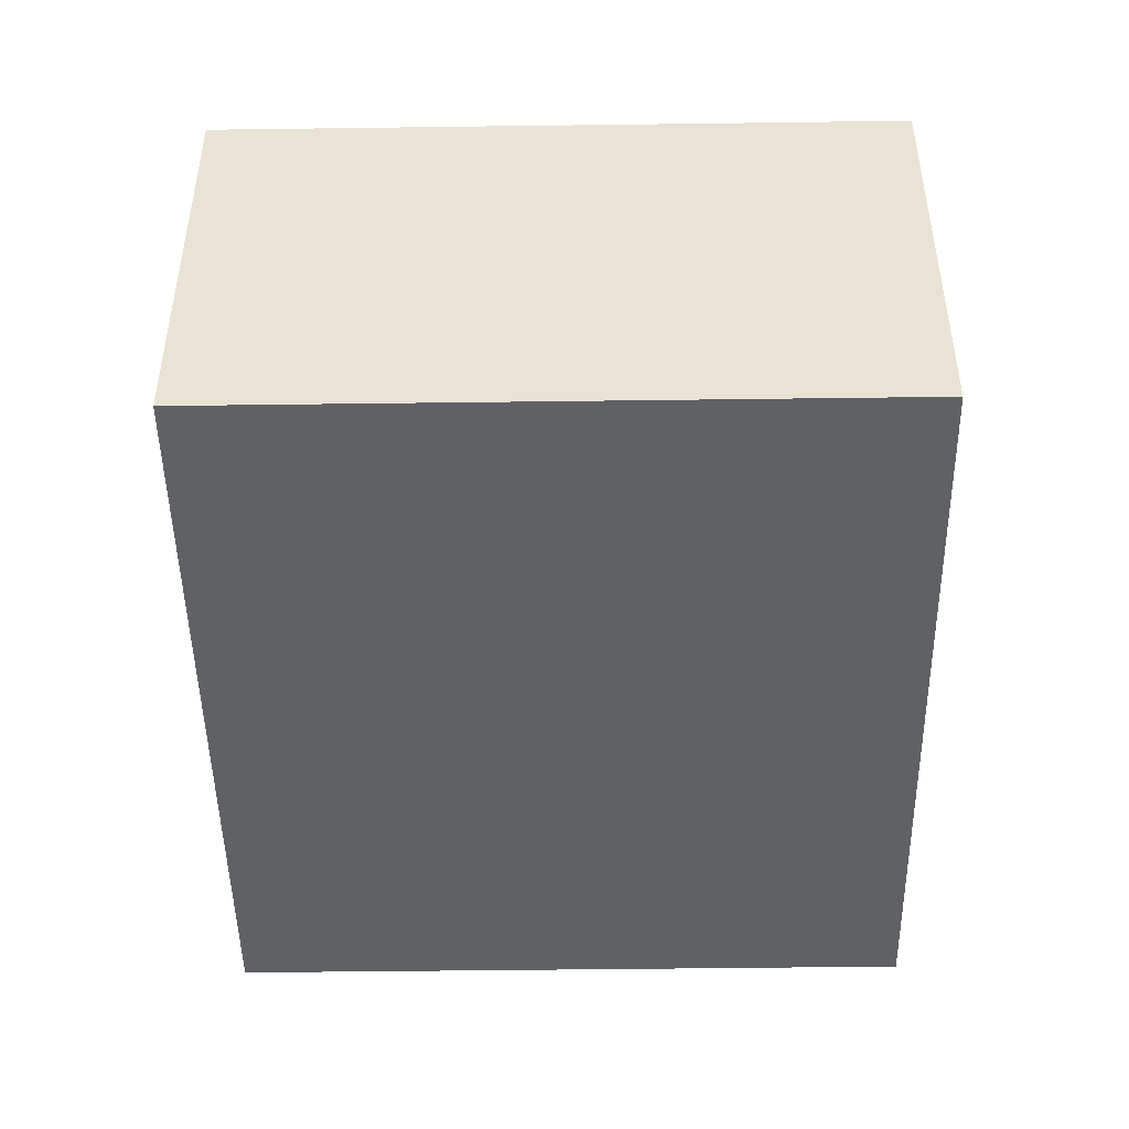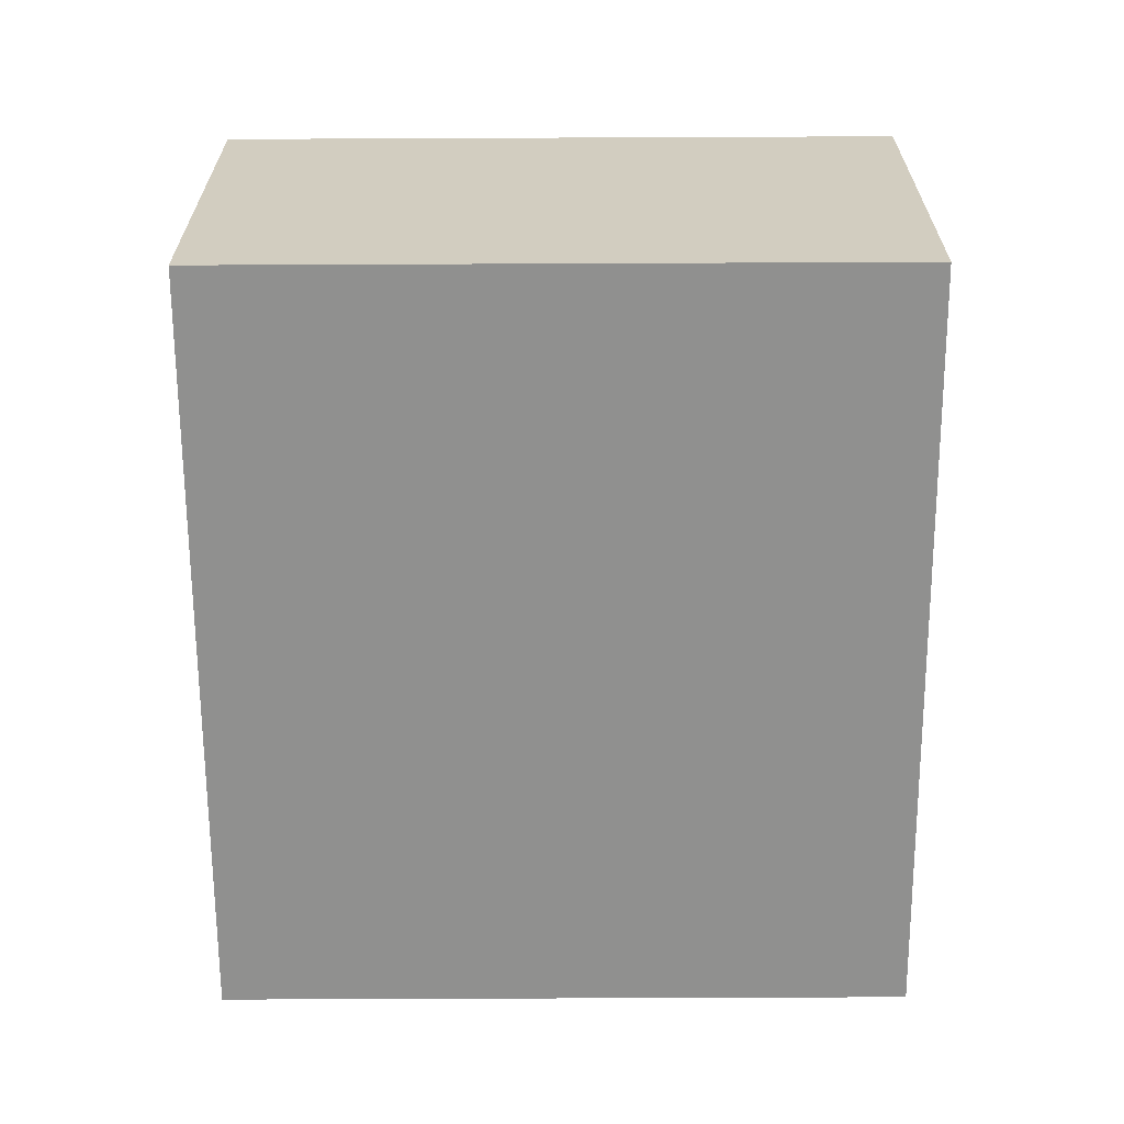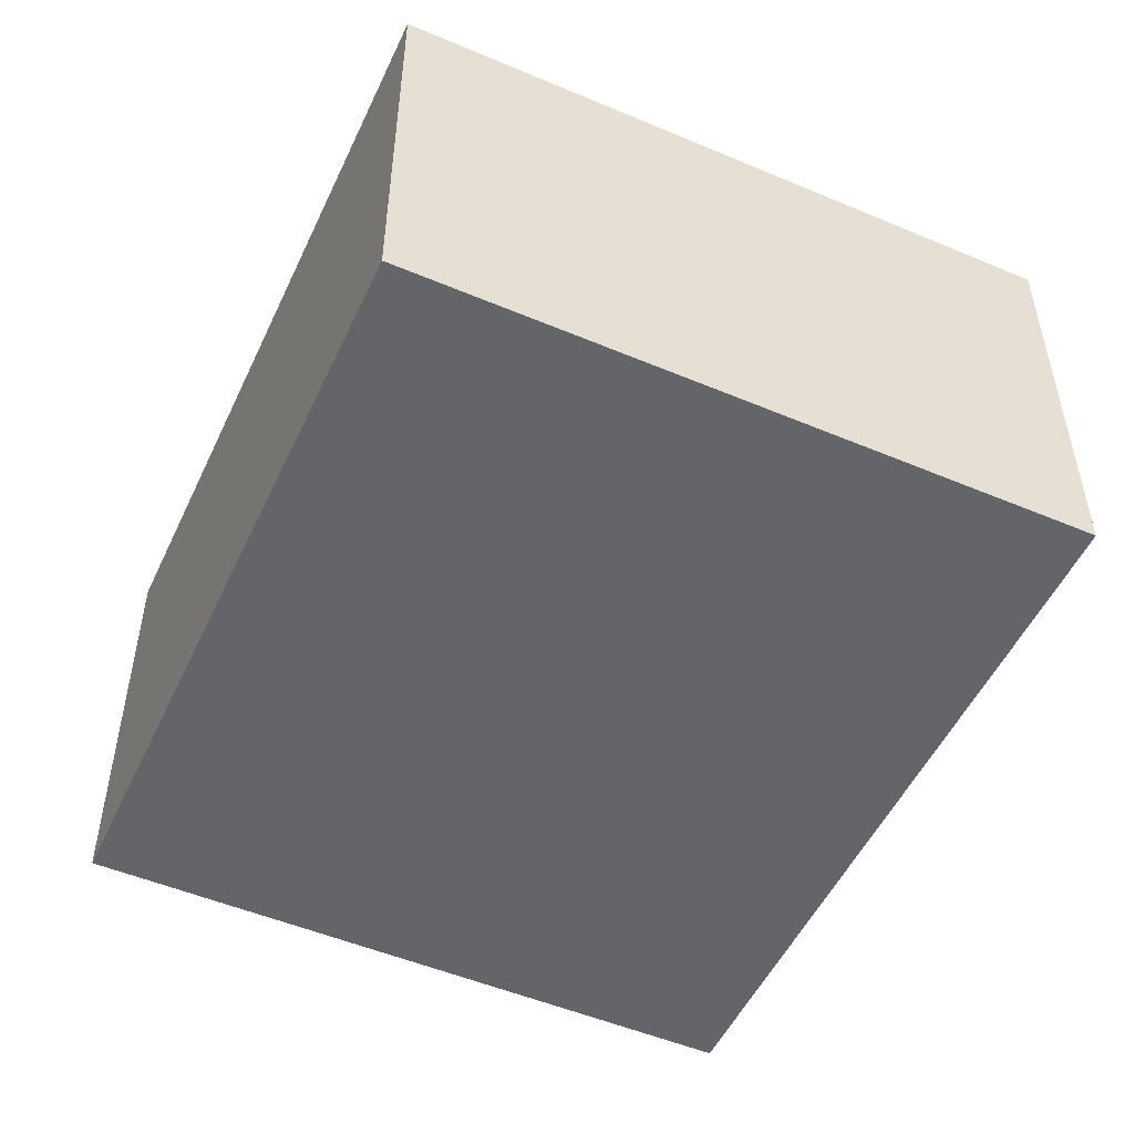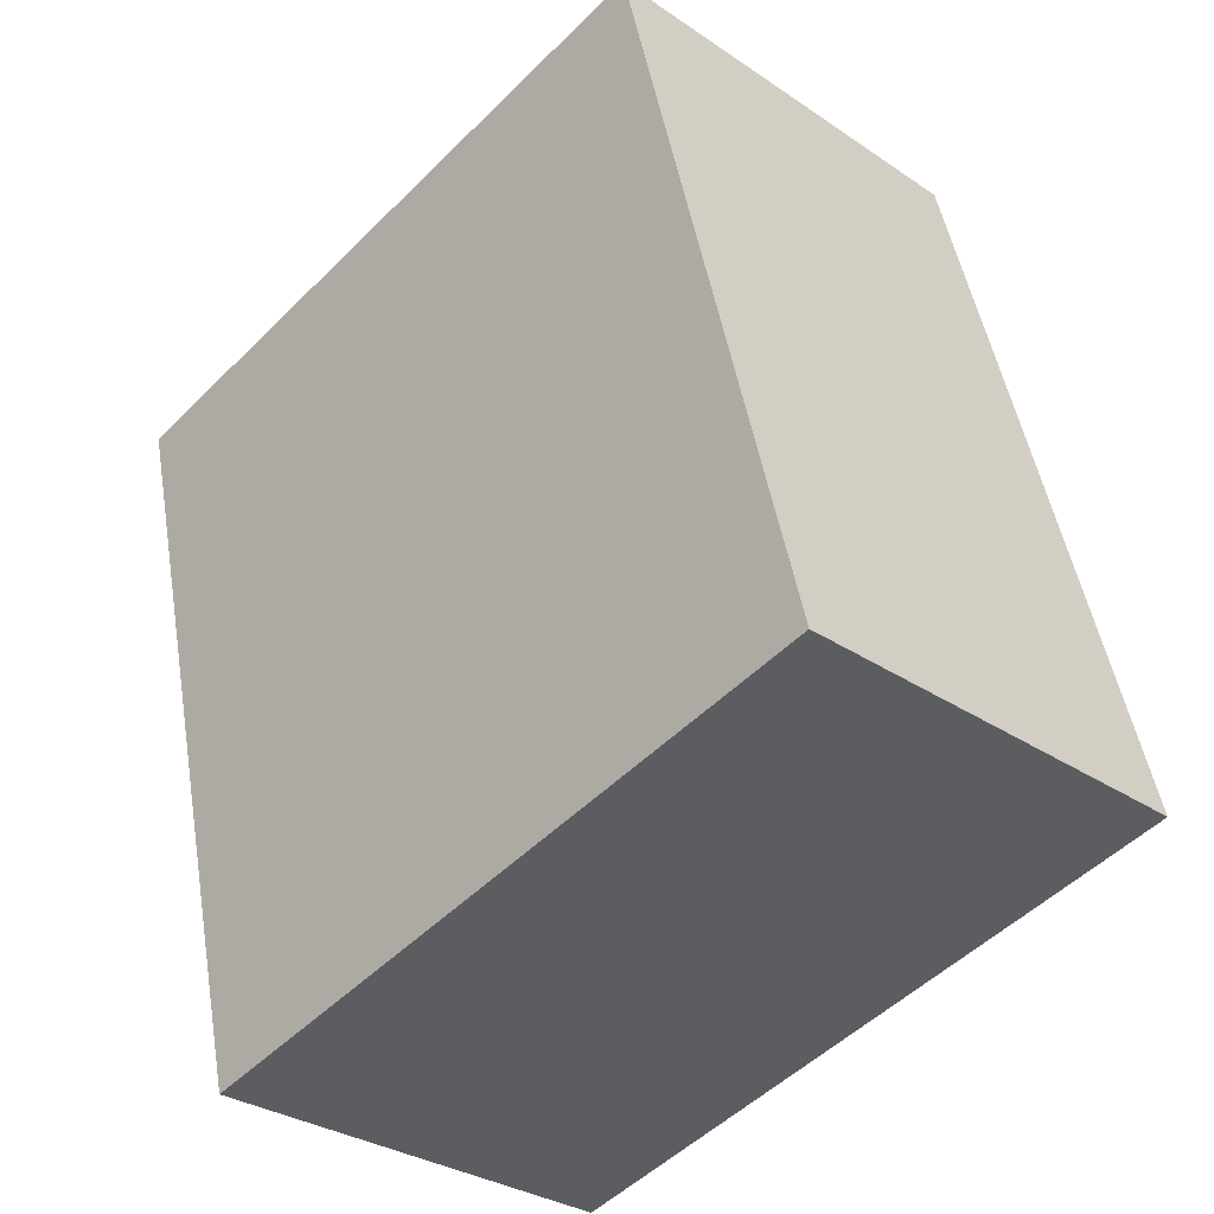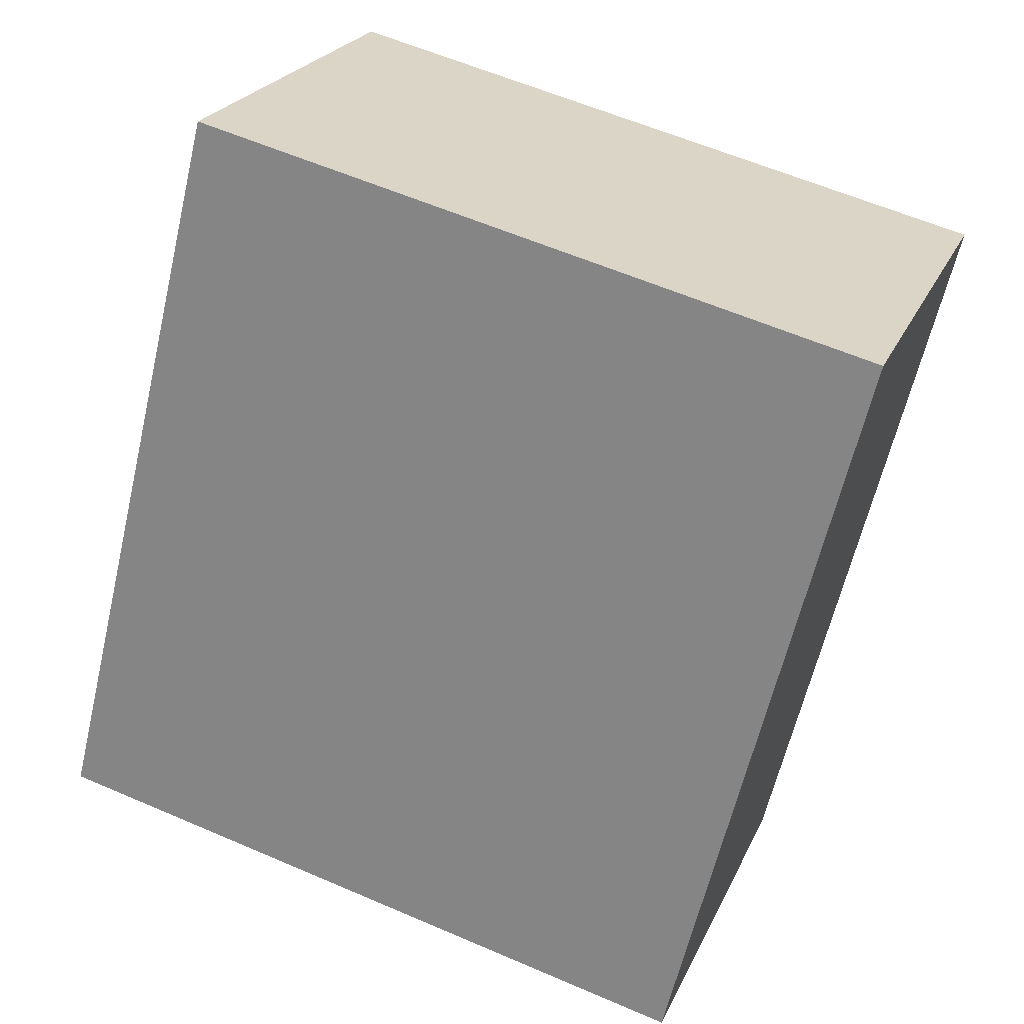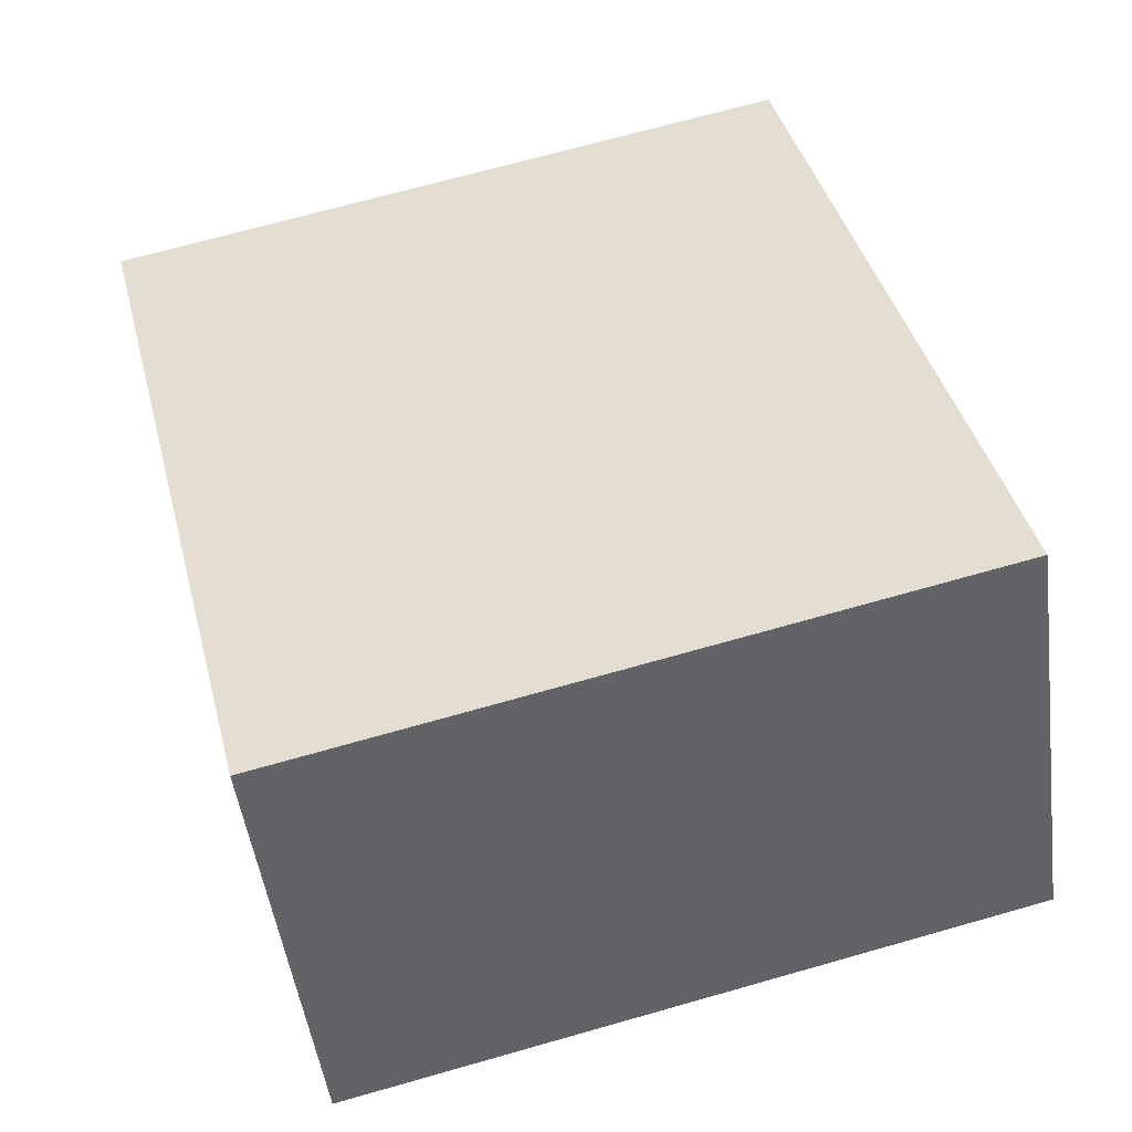
<metadata>
{"format":"obj","ext":"obj","renderer":"f3d","projection":"perspective","resolution":1024,"background":"white","views":[{"elev":-47.4,"azim":166.9,"up":"+Z"},{"elev":-65.6,"azim":166.3,"up":"+Z"},{"elev":-51.4,"azim":141.4,"up":"+Z"},{"elev":-30.9,"azim":-134.2,"up":"+Y"},{"elev":23.4,"azim":19.5,"up":"+Y"},{"elev":-48.6,"azim":-172.4,"up":"+Y"}]}
</metadata>
<code>
g default
v 0.6368 -3.765 0.2
v 0.7929 -3.804 0.2
v 0.6803 -3.591 0.2
v 0.8364 -3.63 0.2
v 0.6803 -3.591 0.1
v 0.8364 -3.63 0.1
v 0.6368 -3.765 0.1
v 0.7929 -3.804 0.1
g pCube174
f 1 2 4 3
f 3 4 6 5
f 5 6 8 7
f 7 8 2 1
f 2 8 6 4
f 7 1 3 5

</code>
